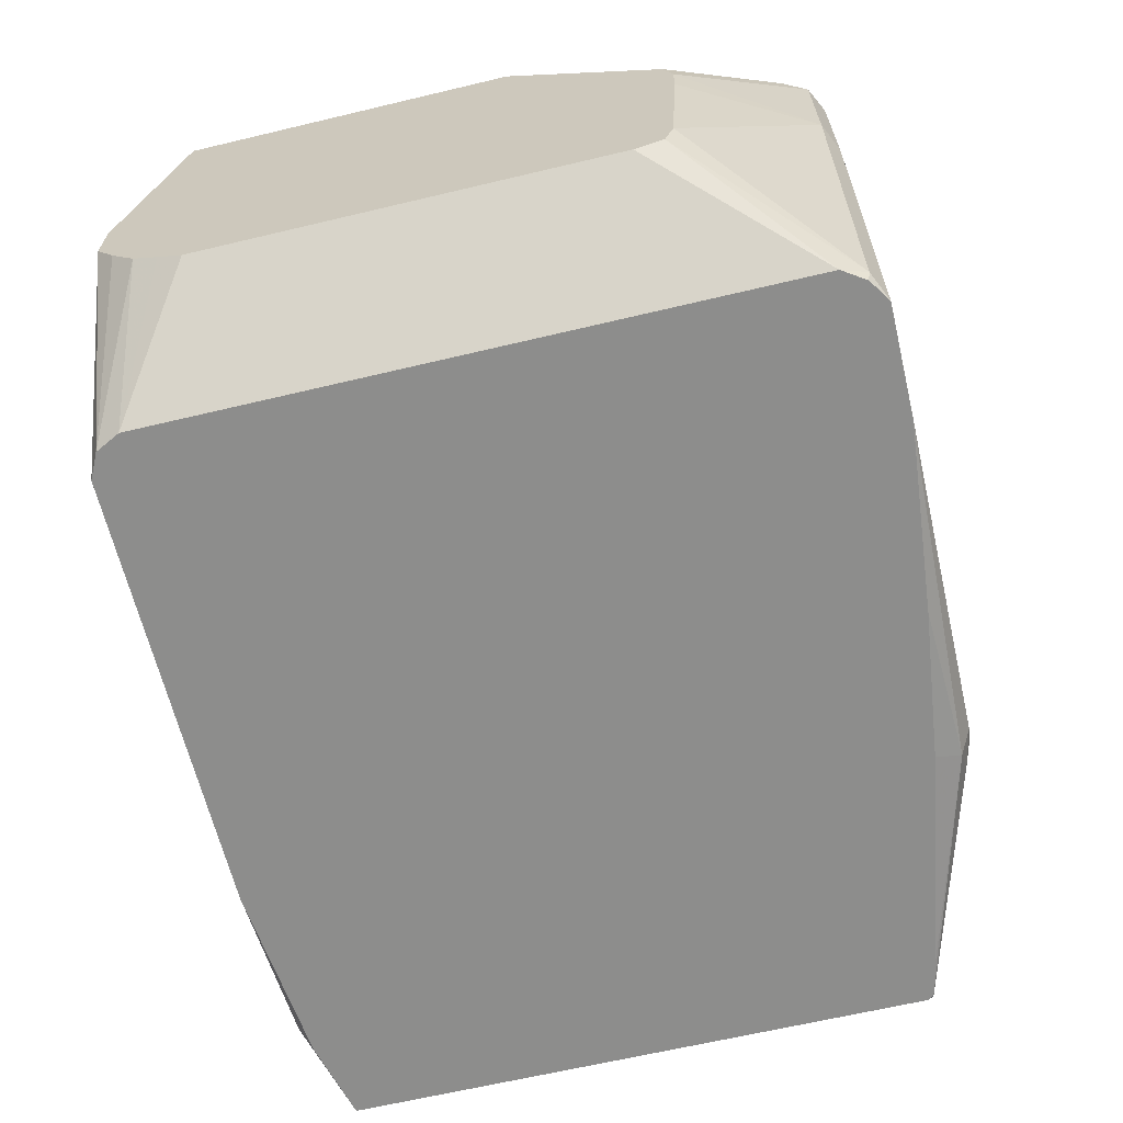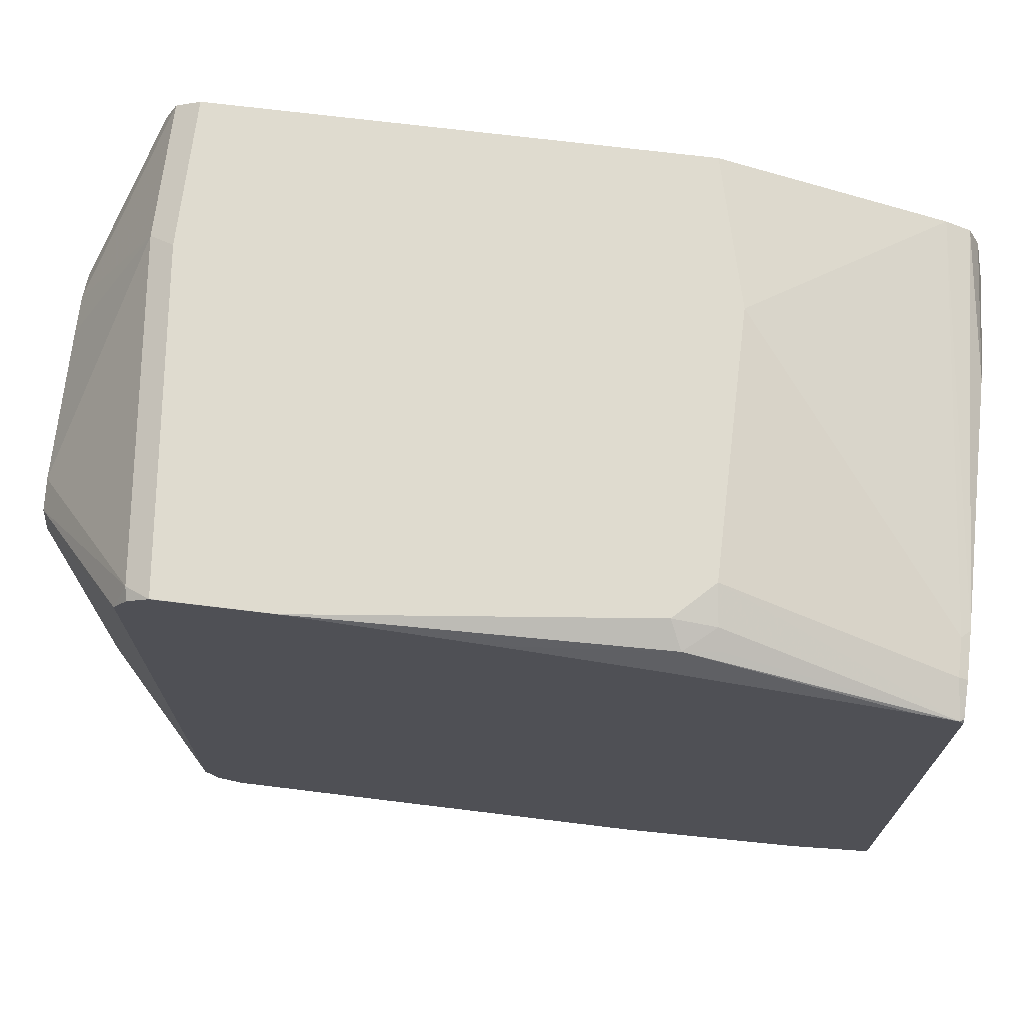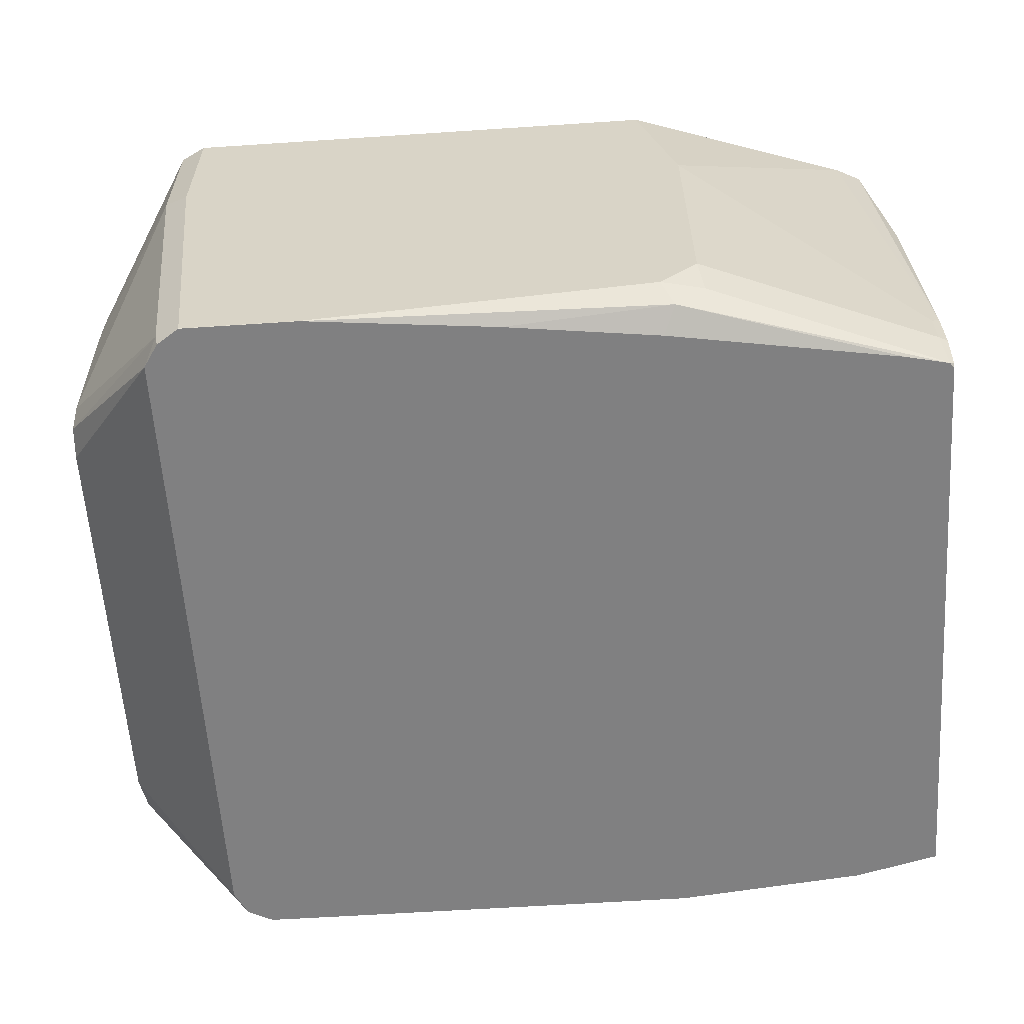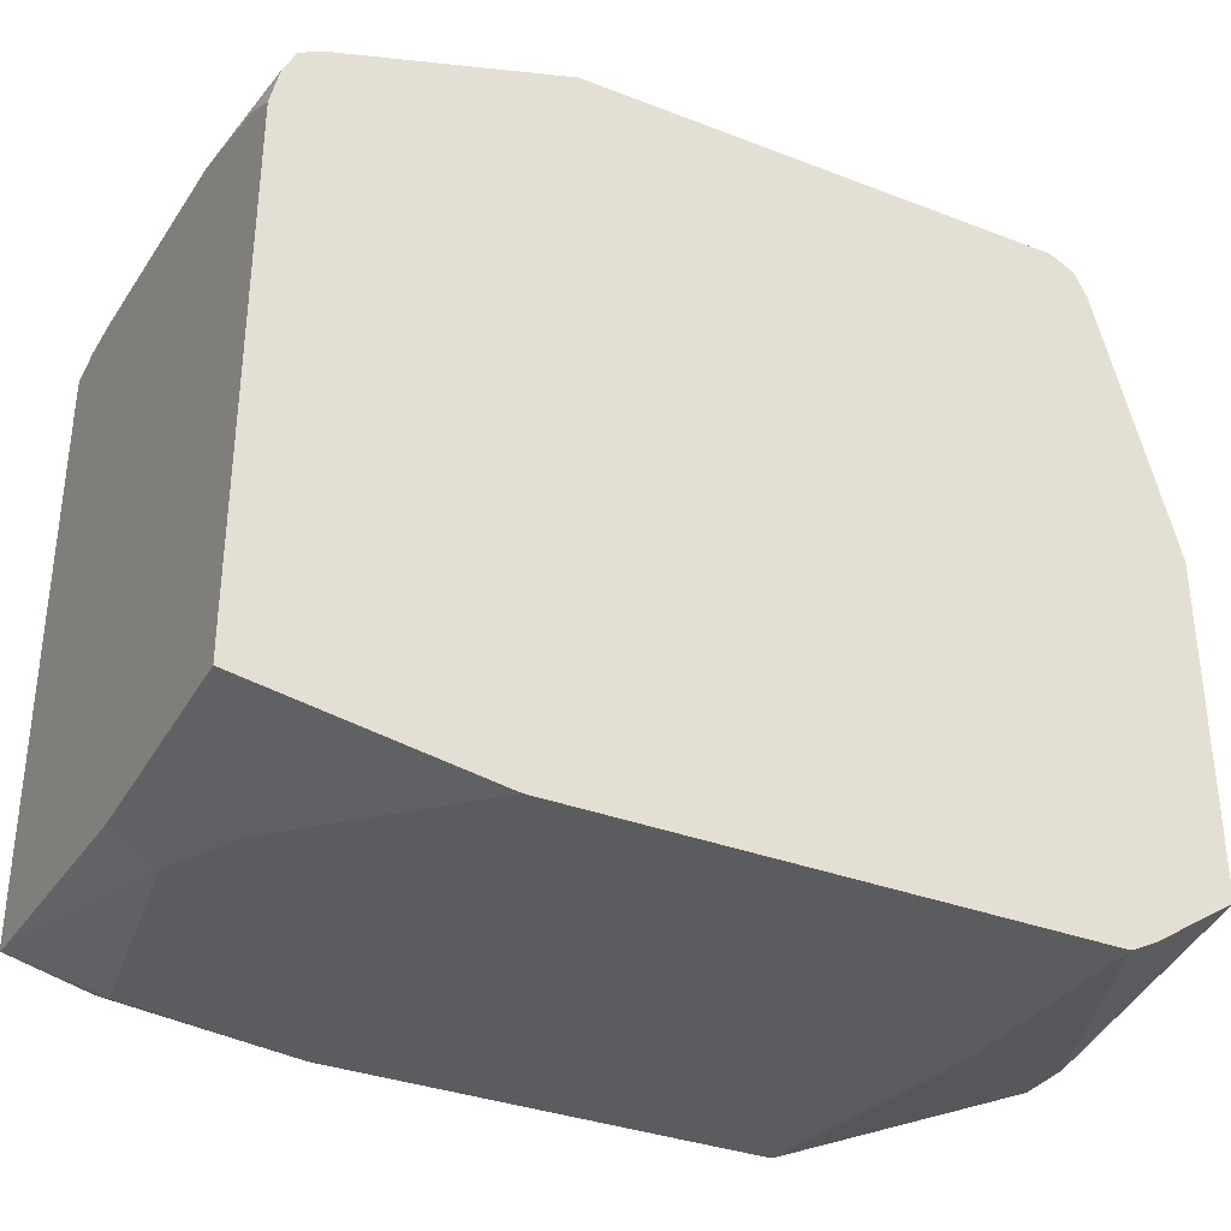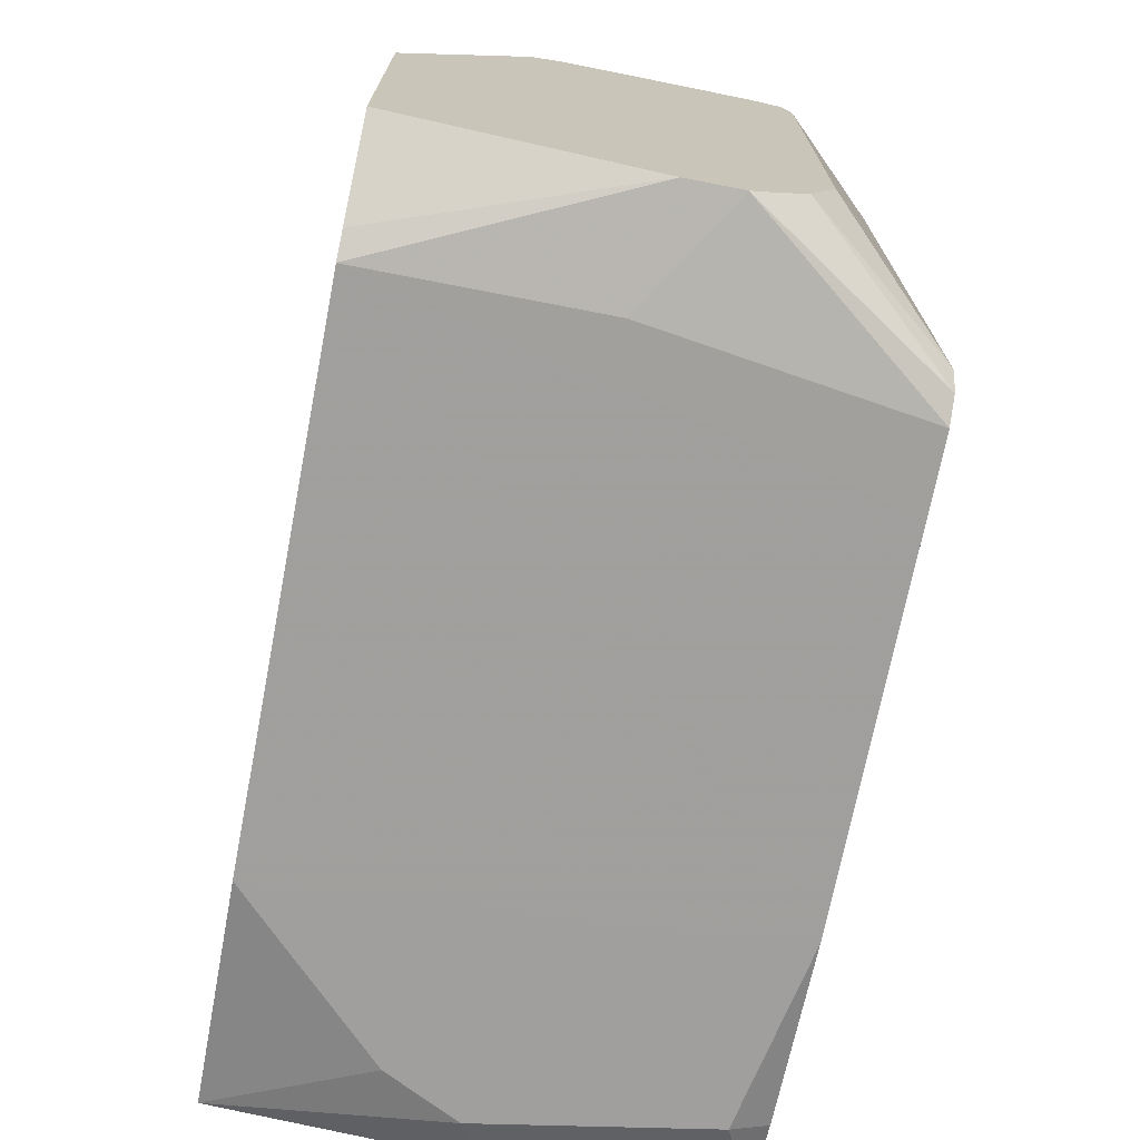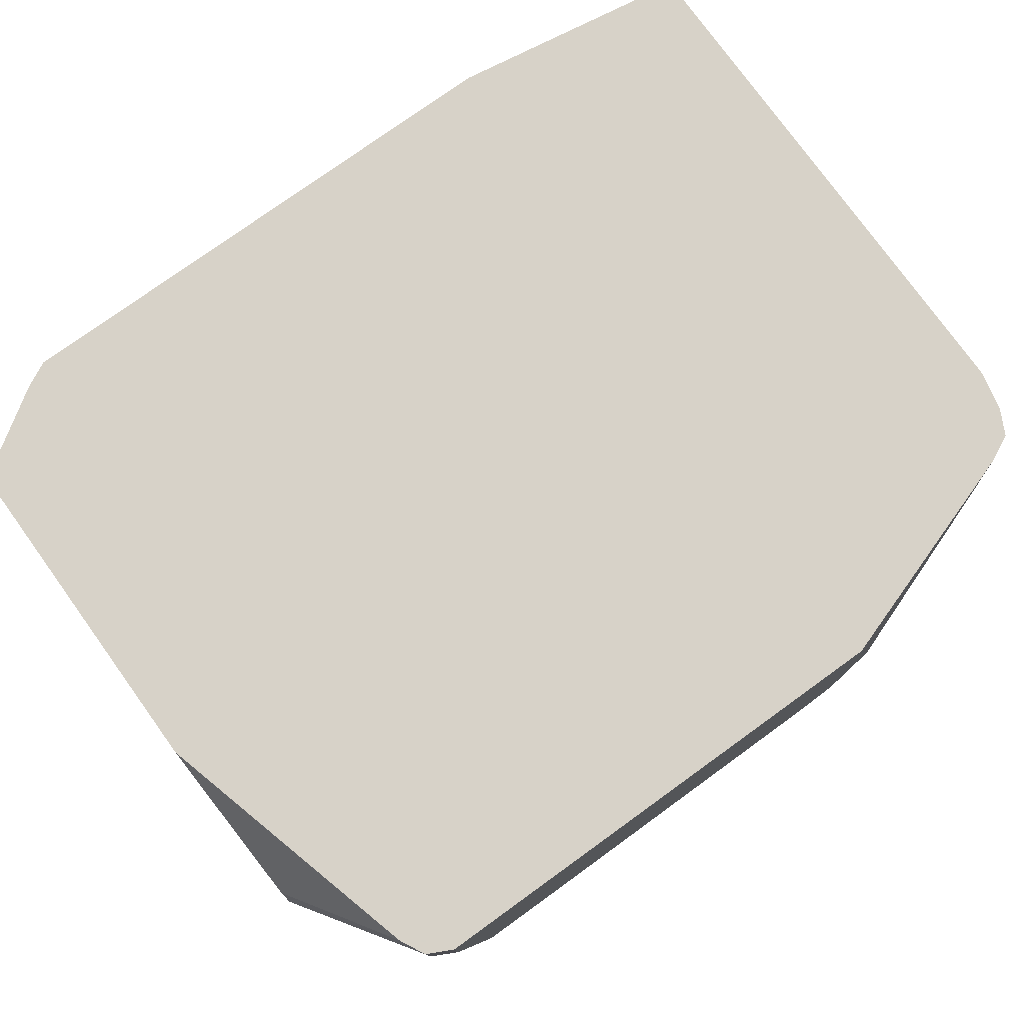
<metadata>
{"format":"obj","ext":"obj","renderer":"f3d","projection":"perspective","resolution":1024,"background":"white","views":[{"elev":-64.4,"azim":103.5,"up":"+Z"},{"elev":70.4,"azim":-173.0,"up":"+Y"},{"elev":-60.2,"azim":-176.1,"up":"+Z"},{"elev":-33.7,"azim":-27.6,"up":"+Y"},{"elev":-71.5,"azim":79.0,"up":"+Y"},{"elev":77.4,"azim":144.2,"up":"+Z"}]}
</metadata>
<code>
v -0.4447 -0.1906 -0.1483
v -0.4658 -0.1905 0.1269
v -0.487 -0.1905 0.1059
v -0.5505 -0.1905 0.04234
v -0.5717 -0.1905 -4.9e-06
v -0.5505 -0.1905 -0.127
v -0.5505 -0.1799 -0.1483
v -0.233 -0.1906 -0.1483
v -0.5977 -0.1694 0.1269
v -0.1694 -0.1905 0.1269
v -0.5977 -0.1775 0.004844
v -0.5858 -0.1835 -0.007063
v -0.5977 -0.1694 -0.1434
v -0.5977 -0.1683 -0.1483
v -0.2118 -0.1906 -0.1483
v -0.1694 -0.1905 -4.9e-06
v -0.5977 -0.1565 0.1269
v -0.5977 -0.1694 0.1107
v -0.1071 -0.1794 -0.01118
v -0.1693 -0.1905 0.1269
v -0.5977 0.1607 -0.1483
v -0.1906 -0.1905 -0.1483
v -0.1071 -0.1794 -0.04111
v -0.5977 0.1264 0.1269
v -0.1071 -0.1522 0.1269
v -0.1553 -0.1835 0.1269
v -0.5977 0.1632 -0.1464
v -0.5955 0.164 -0.1483
v -0.1764 -0.1834 -0.1483
v -0.1765 -0.1835 -0.1482
v -0.1071 -0.169 -0.05561
v -0.5933 0.1462 0.1269
v -0.5977 0.1385 0.1059
v -0.1071 0.03687 0.1269
v -0.5977 0.1637 -0.1441
v -0.5955 0.1641 -0.1482
v -0.4517 0.2046 -0.1411
v -0.5717 0.1693 -0.1483
v -0.1694 -0.1694 -0.1483
v -0.1071 -0.1553 -0.07056
v -0.5928 0.1482 0.1269
v -0.5977 0.1564 0.04234
v -0.1071 0.1264 0.05864
v -0.1482 0.1905 0.1269
v -0.5977 0.167 -0.127
v -0.5928 0.1694 -0.127
v -0.4658 0.2117 -0.1059
v -0.4684 0.2064 -0.127
v -0.4711 0.2011 -0.1376
v -0.3598 0.2011 -0.1483
v -0.4449 0.1903 -0.1483
v -0.4446 0.2117 -0.127
v -0.2541 0.2117 -0.1482
v -0.2542 0.2117 -0.1483
v -0.1694 0.1905 -0.1483
v -0.1071 -0.127 -0.08468
v -0.1071 -0.1278 -0.08427
v -0.1071 -0.1412 -0.07762
v -0.5858 0.1623 0.1269
v -0.5977 0.167 -0.101
v -0.1071 0.1317 0.04234
v -0.1553 0.2046 0.1269
v -0.5928 0.1694 -0.1059
v -0.4658 0.2117 0.04234
v -0.1906 0.2117 -0.1482
v -0.1907 0.2117 -0.1483
v -0.1695 0.1907 -0.1483
v -0.1071 0.122 -0.07967
v -0.1071 0.1058 -0.08468
v -0.5717 0.1694 0.1269
v -0.1071 0.1315 0.02117
v -0.1553 0.2046 0.0494
v -0.1694 0.2117 0.1269
v -0.4446 0.2117 0.1269
v -0.1765 0.2046 -0.1411
v -0.1905 0.2116 -0.1483
v -0.1694 0.2117 0.04234
v -0.1779 0.2032 -0.1483
v -0.1071 0.127 -0.0635
f 36 48 49
f 36 47 48
f 39 55 69
f 36 45 46
f 35 45 36
f 36 46 47
f 36 49 37
f 37 53 54
f 37 51 38
f 37 49 48
f 37 48 52
f 39 69 56
f 37 54 50
f 34 43 44
f 37 50 51
f 33 41 42
f 19 25 26
f 29 40 31
f 19 61 43
f 39 56 57
f 19 43 34
f 19 34 25
f 19 26 20
f 21 27 28
f 22 29 30
f 32 41 33
f 22 30 23
f 23 29 31
f 24 32 33
f 27 35 36
f 27 36 28
f 28 36 37
f 28 37 38
f 29 39 40
f 23 30 29
f 39 57 58
f 65 72 75
f 41 59 42
f 61 71 72
f 61 72 62
f 62 72 77
f 62 77 73
f 63 70 64
f 64 70 74
f 65 75 76
f 60 70 63
f 65 76 66
f 67 78 75
f 67 75 68
f 68 75 79
f 71 79 72
f 72 79 75
f 75 78 76
f 19 71 61
f 65 77 72
f 39 58 40
f 59 70 60
f 55 67 68
f 42 59 60
f 43 61 44
f 44 61 62
f 45 60 63
f 45 63 46
f 46 63 64
f 46 64 47
f 55 68 69
f 47 64 74
f 47 73 77
f 47 77 65
f 47 65 53
f 47 53 52
f 47 52 48
f 53 65 66
f 53 66 54
f 47 74 73
f 19 79 71
f 37 52 53
f 19 69 68
f 1 22 15
f 1 15 8
f 1 8 10
f 1 10 2
f 2 9 3
f 2 10 20
f 2 20 26
f 2 26 25
f 2 25 34
f 2 34 44
f 2 44 62
f 2 62 73
f 2 73 74
f 2 74 70
f 2 70 59
f 1 29 22
f 1 39 29
f 1 55 39
f 1 67 55
f 19 68 79
f 1 2 3
f 1 3 4
f 1 4 5
f 1 5 6
f 1 6 7
f 1 7 14
f 2 59 41
f 1 14 21
f 1 28 38
f 1 38 51
f 1 51 50
f 1 50 54
f 1 54 66
f 1 66 76
f 1 78 67
f 1 21 28
f 2 41 32
f 1 76 78
f 2 24 17
f 11 42 60
f 11 60 45
f 11 45 35
f 11 35 27
f 11 27 21
f 11 21 14
f 11 14 13
f 11 33 42
f 15 22 16
f 19 23 31
f 19 31 40
f 19 40 58
f 19 58 57
f 19 57 56
f 2 32 24
f 19 56 69
f 16 22 23
f 11 24 33
f 11 13 12
f 11 18 17
f 3 9 4
f 11 17 24
f 4 9 5
f 5 9 11
f 5 11 12
f 5 13 6
f 6 13 14
f 6 14 7
f 5 12 13
f 8 15 16
f 10 19 20
f 10 23 19
f 10 16 23
f 2 17 9
f 9 17 18
f 8 16 10
f 9 18 11

</code>
